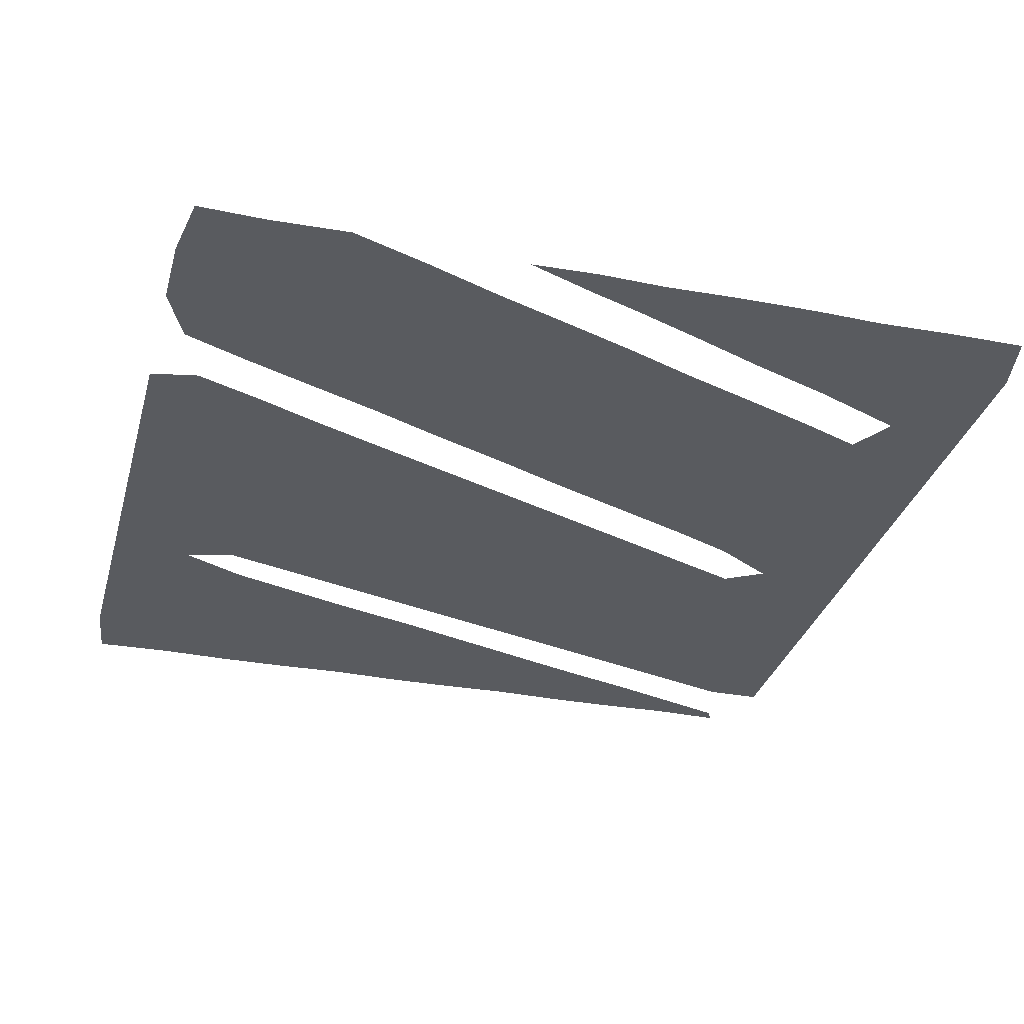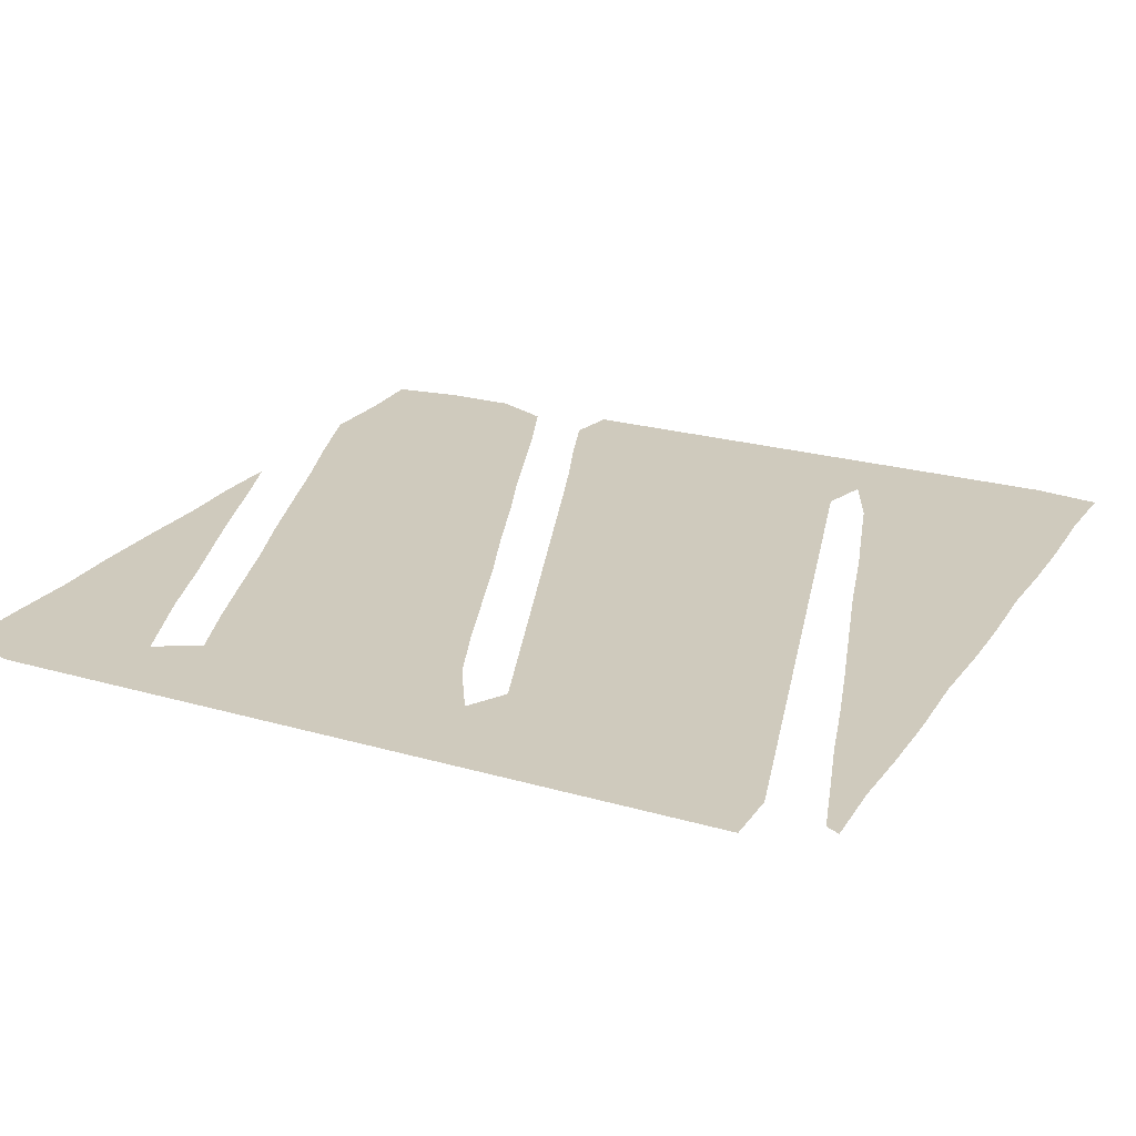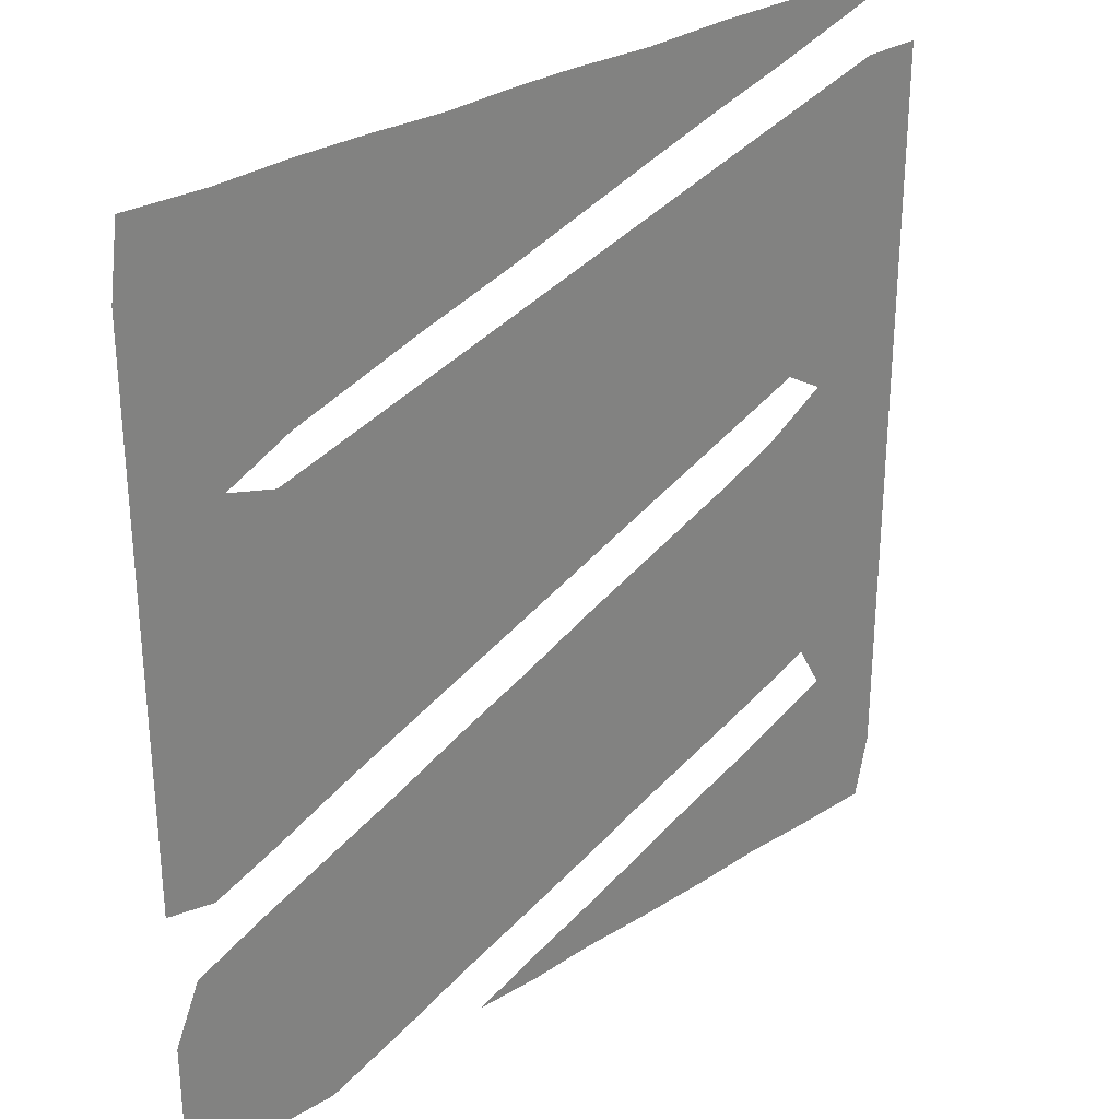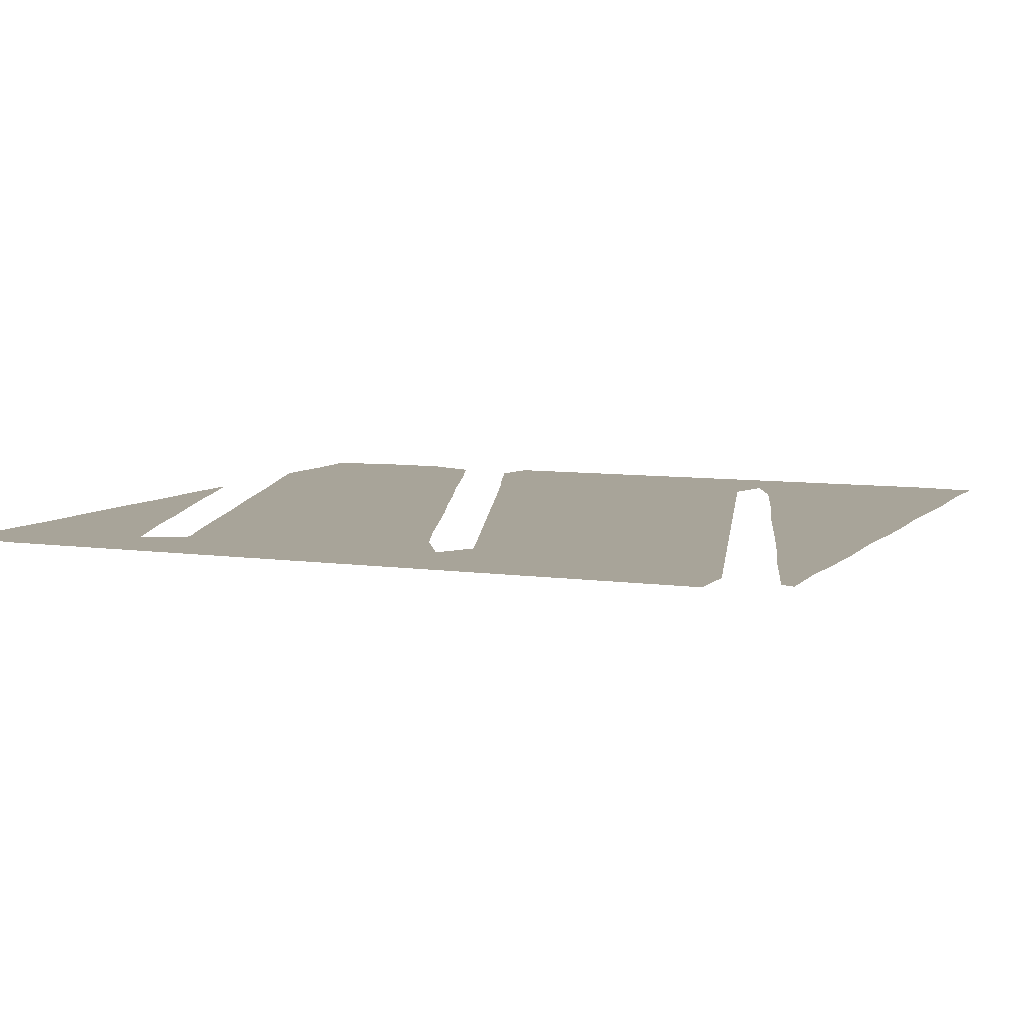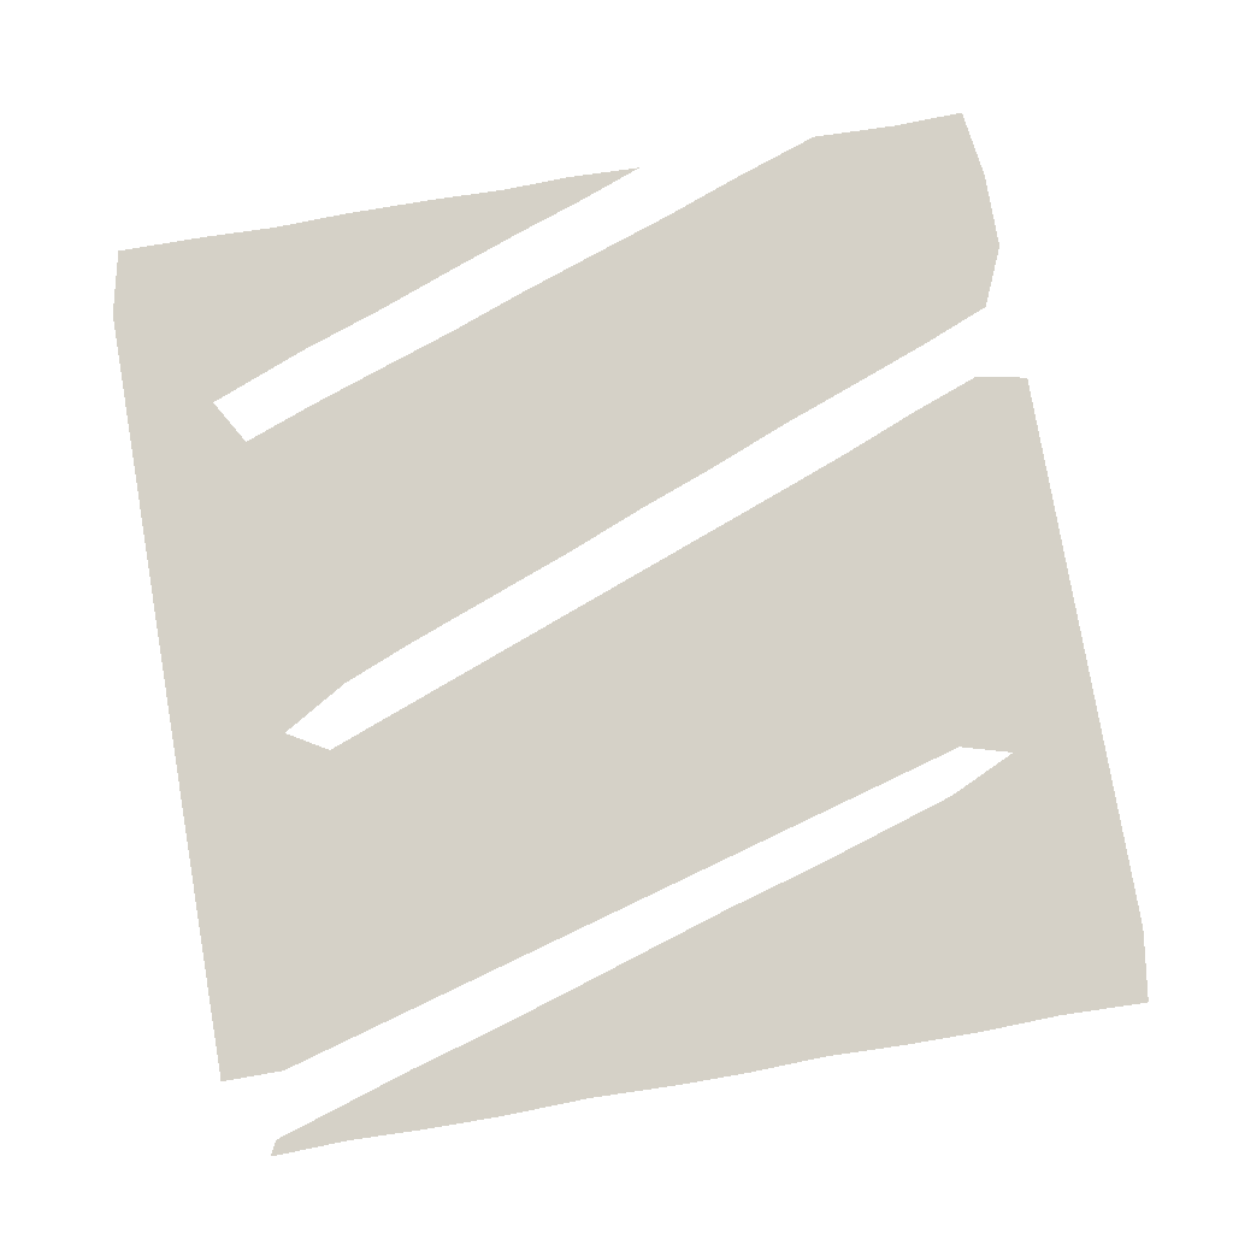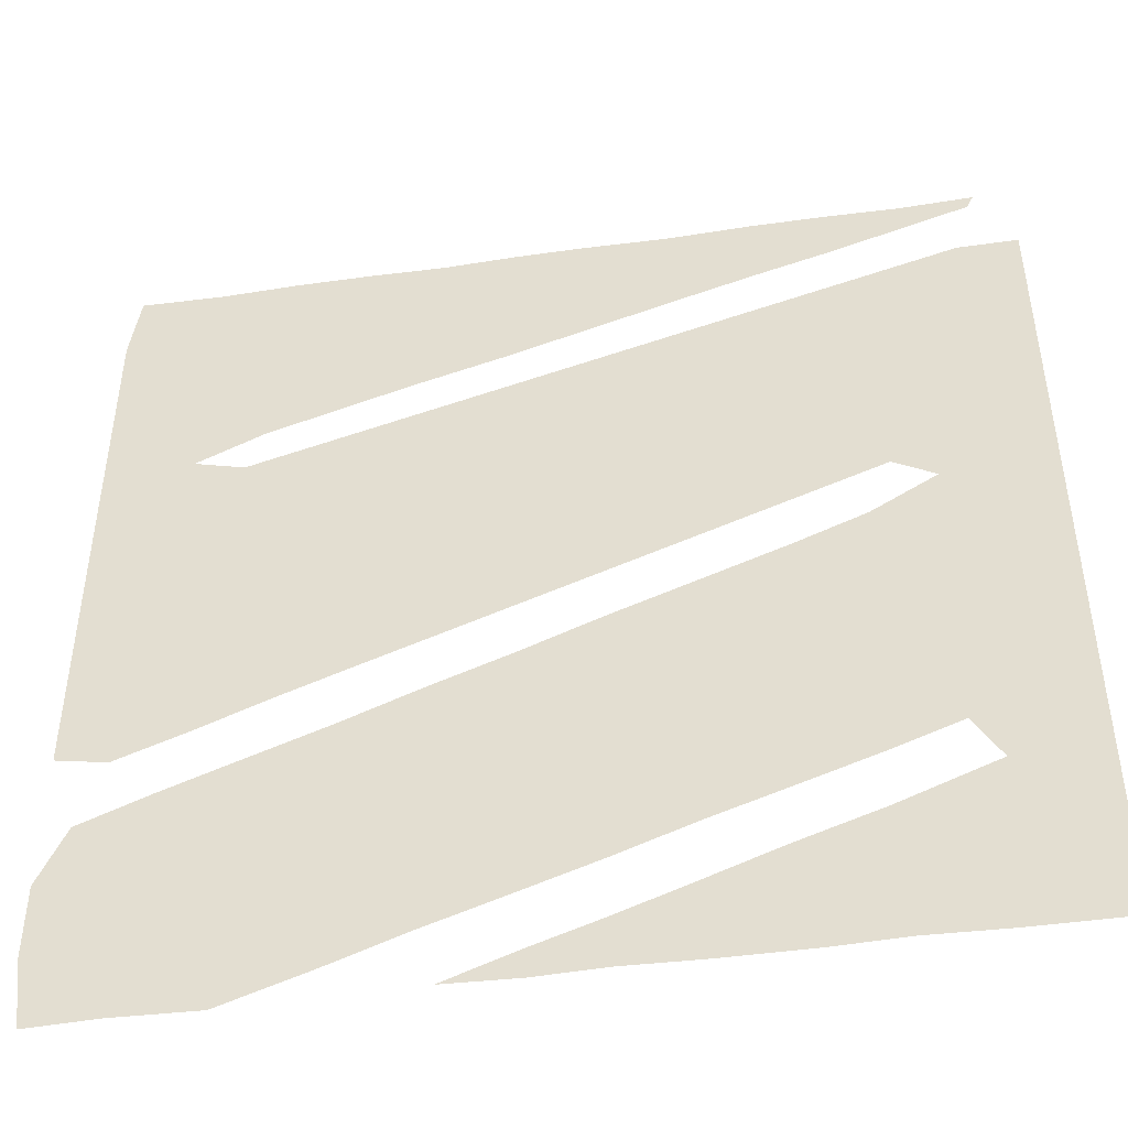
<metadata>
{"format":"obj","ext":"obj","renderer":"f3d","projection":"perspective","resolution":1024,"background":"white","views":[{"elev":-32.0,"azim":-15.0,"up":"+Z"},{"elev":23.1,"azim":116.2,"up":"+Z"},{"elev":29.7,"azim":-42.9,"up":"+Y"},{"elev":7.1,"azim":113.0,"up":"+Z"},{"elev":79.3,"azim":170.2,"up":"+Z"},{"elev":-46.2,"azim":9.3,"up":"+Y"}]}
</metadata>
<code>
v 0 0.5685 0
v 0 0.6618 0
v 0 0.754 0
v 0 0.8314 0
v 0 0.9235 0
v 0.01055 1 0
v 0.1033 0.9975 0
v 0.1884 1 0
v 0.2705 0.9998 0
v 0.3544 0.9974 0
v 0.4358 1 0
v 0.5093 1 0
v 0.603 0.9975 0
v 0.6982 1 0
v 0.7799 0.9997 0
v 0.8565 0.9974 0
v 0.9393 1 0
v 0.9314 0.9842 0
v 0.8568 0.9609 0
v 0.7803 0.9368 0
v 0.6987 0.9135 0
v 0.6154 0.8882 0
v 0.5201 0.8583 0
v 0.4253 0.8287 0
v 0.325 0.8001 0
v 0.2407 0.7736 0
v 0.1715 0.752 0
v 0.09763 0.7177 0
v 0.153 0.7018 0
v 0.2372 0.7255 0
v 0.3118 0.7465 0
v 0.396 0.7702 0
v 0.4805 0.7939 0
v 0.5649 0.8177 0
v 0.6502 0.8417 0
v 0.7365 0.8659 0
v 0.8209 0.8897 0
v 0.9129 0.9156 0
v 0.9789 0.9156 0
v 0.9789 0.8297 0
v 0.9789 0.7551 0
v 0.9789 0.6785 0
v 0.9789 0.596 0
v 0.9789 0.5097 0
v 0.9789 0.4251 0
v 0.9789 0.3418 0
v 0.9789 0.2485 0
v 0.9789 0.165 0
v 0.9789 0.07124 0
v 0.9631 0 0
v 0.8696 0.0002234 0
v 0.7874 0.002535 0
v 0.7108 0.0001161 0
v 0.6133 0.0003328 0
v 0.5315 0.002454 0
v 0.4565 9.541e-05 0
v 0.3773 0.002638 0
v 0.4531 0.03116 0
v 0.521 0.05448 0
v 0.5969 0.08228 0
v 0.6873 0.1165 0
v 0.7778 0.1478 0
v 0.8839 0.19 0
v 0.8549 0.2401 0
v 0.7791 0.2116 0
v 0.6968 0.1831 0
v 0.6109 0.1537 0
v 0.5324 0.1243 0
v 0.4409 0.09253 0
v 0.3574 0.06391 0
v 0.2716 0.03187 0
v 0.1794 0 0
v 0.0873 0.002566 0
v 0.01055 0 0
v 0 0.07652 0
v 0 0.161 0
v 0.02902 0.2269 0
v 0.1048 0.2578 0
v 0.1878 0.2891 0
v 0.2721 0.3206 0
v 0.3573 0.3551 0
v 0.4438 0.3877 0
v 0.5288 0.4221 0
v 0.6295 0.46 0
v 0.7131 0.4915 0
v 0.7889 0.5224 0
v 0.8602 0.5646 0
v 0.8153 0.591 0
v 0.7232 0.5565 0
v 0.6375 0.5243 0
v 0.5552 0.4935 0
v 0.4685 0.461 0
v 0.3758 0.4262 0
v 0.2836 0.3917 0
v 0.2092 0.3634 0
v 0.1307 0.3316 0
v 0.05541 0.3034 0
v 0 0.314 0
v 0 0.3986 0
v 0 0.4853 0
v 0.8929 0.6483 0
v 0.9265 0.213 0
v 0.1741 0.5359 0
v 0.509 0.3392 0
v 0.3153 0.5792 0
v 0.2489 0.5369 0
v 0.5513 0.9334 0
v 0.4664 0.9198 0
v 0.908 0.2913 0
v 0.8298 0.3856 0
v 0.8976 0.4463 0
v 0.8769 0.5055 0
v 0.9186 0.1261 0
v 0.4855 0.2557 0
v 0.05876 0.451 0
v 0.08487 0.1272 0
v 0.0546 0.07251 0
v 0.4496 0.01477 0
v 0.8912 0.8178 0
v 0.8458 0.7367 0
v 0.7636 0.7282 0
v 0.4531 0.6106 0
v 0.3835 0.6281 0
v 0.5257 0.6433 0
v 0.606 0.6718 0
v 0.2822 0.8775 0
v 0.6857 0.7007 0
v 0.5696 0.2878 0
v 0.6559 0.3181 0
v 0.7457 0.3597 0
v 0.9139 0.05681 0
v 0.8435 0.08683 0
v 0.07511 0.6322 0
v 0.04845 0.7102 0
v 0.08644 0.7916 0
v 0.07496 0.378 0
v 0.1293 0.4619 0
v 0.2382 0.1644 0
v 0.1595 0.1411 0
v 0.4021 0.225 0
v 0.3192 0.1936 0
v 0.8723 0.9821 0
v 0.06575 0.9435 0
v 0.3773 0.906 0
v 0.7547 0.07178 0
v 0.7994 0.9711 0
v 0.7243 0.9604 0
v 0.178 0.8462 0
v 0.584 0.03802 0
v 0.511 0.02545 0
v 0.6671 0.0528 0
v 0.6395 0.9478 0
v 0.08248 0.5382 0
v 0.9022 0.3672 0
v 0.2256 0.6251 0
v 0.2202 0.4537 0
v 0.3122 0.4858 0
v 0.154 0.4005 0
v 0.4939 0.5494 0
v 0.3035 0.6667 0
v 0.3989 0.5298 0
v 0.4667 0.1749 0
v 0.8101 0.6712 0
v 0.3019 0.9413 0
v 0.7445 0.6426 0
v 0.4569 0.7006 0
v 0.2594 0.8267 0
v 0.5444 0.7316 0
v 0.5804 0.5807 0
v 0.7122 0.7857 0
v 0.629 0.7591 0
v 0.6656 0.6136 0
v 0.5501 0.2053 0
v 0.6346 0.2381 0
v 0.5903 0.3693 0
v 0.7214 0.2699 0
v 0.6645 0.3872 0
v 0.1438 0.6075 0
v 0.258 0.2439 0
v 0.2134 0.08448 0
v 0.4239 0.3067 0
v 0.2949 0.1124 0
v 0.3418 0.2755 0
v 0.3806 0.1421 0
v 0.07753 0.8715 0
v 0.9395 0.8676 0
v 0.7963 0.4493 0
v 0.8152 0.3032 0
v 0.1335 0.06776 0
v 0.09339 0.1894 0
v 0.7979 0.8067 0
v 0.9147 0.7289 0
v 0.9187 0.5696 0
v 0.3758 0.7023 0
v 0.1753 0.2158 0
v 0.139 0.9266 0
v 0.2191 0.9298 0
v 0.7109 0.4295 0
f 115 136 137
f 160 155 105
f 38 119 186
f 108 23 107
f 109 64 102
f 45 111 154
f 112 86 187
f 102 63 113
f 76 190 77
f 139 190 116
f 73 117 74
f 56 118 57
f 121 165 163
f 37 191 119
f 166 122 124
f 123 105 161
f 194 160 123
f 122 161 159
f 168 124 125
f 170 127 121
f 125 172 127
f 193 87 112
f 43 101 193
f 173 128 114
f 129 175 128
f 110 187 130
f 130 177 129
f 49 113 131
f 49 131 50
f 134 28 135
f 96 158 136
f 188 154 110
f 97 136 98
f 180 138 139
f 114 181 140
f 182 141 138
f 184 140 141
f 16 142 17
f 5 143 6
f 4 135 185
f 126 25 144
f 144 24 108
f 52 132 145
f 146 19 142
f 15 147 146
f 197 148 126
f 55 149 150
f 151 60 149
f 53 145 151
f 56 150 118
f 13 107 152
f 152 21 147
f 41 192 42
f 102 64 63
f 133 153 178
f 157 94 93
f 105 106 157
f 105 155 106
f 158 137 136
f 119 40 186
f 107 23 22
f 11 108 12
f 12 108 107
f 46 109 47
f 47 109 102
f 154 109 46
f 187 86 85
f 111 112 187
f 109 154 188
f 154 111 110
f 44 111 45
f 44 112 111
f 47 102 48
f 48 113 49
f 48 102 113
f 190 78 77
f 72 180 189
f 189 139 116
f 115 137 153
f 117 116 76
f 76 116 190
f 117 76 75
f 117 75 74
f 114 104 181
f 37 119 38
f 119 41 40
f 36 191 37
f 191 121 120
f 163 88 101
f 119 192 41
f 119 120 192
f 12 107 13
f 169 159 91
f 161 122 123
f 30 155 160
f 161 93 92
f 31 160 194
f 166 123 122
f 125 124 169
f 108 24 23
f 126 167 25
f 121 127 165
f 171 125 127
f 112 87 86
f 43 193 44
f 42 101 43
f 101 88 87
f 193 101 87
f 114 128 104
f 174 129 128
f 188 110 130
f 176 130 129
f 113 63 132
f 131 132 51
f 131 113 132
f 132 63 62
f 51 132 52
f 131 51 50
f 100 153 1
f 2 134 3
f 3 135 4
f 3 134 135
f 135 28 27
f 1 133 2
f 2 133 134
f 133 29 28
f 134 133 28
f 136 115 99
f 115 100 99
f 95 158 96
f 136 99 98
f 96 136 97
f 190 195 78
f 139 138 195
f 162 114 140
f 138 141 179
f 141 140 183
f 142 18 17
f 143 7 6
f 4 185 5
f 135 148 185
f 143 185 196
f 9 197 164
f 164 126 144
f 144 25 24
f 10 144 11
f 11 144 108
f 145 62 61
f 145 132 62
f 142 19 18
f 15 146 16
f 16 146 142
f 14 147 15
f 146 20 19
f 146 147 20
f 167 148 26
f 177 130 198
f 196 185 148
f 54 149 55
f 150 59 58
f 150 149 59
f 52 145 53
f 149 60 59
f 53 151 54
f 54 151 149
f 151 61 60
f 151 145 61
f 55 150 56
f 150 58 118
f 147 21 20
f 152 22 21
f 152 107 22
f 13 152 14
f 14 152 147
f 1 153 133
f 156 94 157
f 155 103 106
f 104 83 82
f 153 137 103
f 133 178 29
f 106 156 157
f 161 157 93
f 29 155 30
f 156 95 94
f 158 156 137
f 106 103 156
f 64 188 65
f 159 92 91
f 124 122 159
f 30 160 31
f 160 105 123
f 161 105 157
f 159 161 92
f 139 195 190
f 117 189 116
f 68 173 162
f 68 162 69
f 121 163 120
f 120 163 101
f 191 120 119
f 10 164 144
f 165 88 163
f 165 89 88
f 32 194 166
f 32 166 33
f 166 194 123
f 33 166 168
f 33 168 34
f 169 90 172
f 169 91 90
f 35 171 170
f 35 170 36
f 34 168 171
f 34 171 35
f 172 89 165
f 172 90 89
f 67 174 173
f 67 173 68
f 66 176 174
f 66 174 67
f 175 83 104
f 175 84 83
f 187 85 198
f 45 154 46
f 65 188 176
f 65 176 66
f 177 84 175
f 177 198 84
f 178 155 29
f 178 103 155
f 118 58 57
f 179 79 195
f 179 80 79
f 71 182 180
f 71 180 72
f 181 81 183
f 181 82 81
f 70 184 182
f 70 182 71
f 183 80 179
f 183 81 80
f 69 162 184
f 69 184 70
f 5 185 143
f 197 196 148
f 148 27 26
f 135 27 148
f 95 156 158
f 178 153 103
f 186 40 39
f 111 187 110
f 38 186 39
f 109 188 64
f 162 173 114
f 72 189 73
f 73 189 117
f 181 104 82
f 36 170 191
f 9 164 10
f 192 101 42
f 192 120 101
f 191 170 121
f 124 159 169
f 31 194 32
f 167 26 25
f 168 166 124
f 193 112 44
f 171 168 125
f 165 127 172
f 172 125 169
f 170 171 127
f 104 128 175
f 175 129 177
f 173 174 128
f 176 188 130
f 84 198 85
f 174 176 129
f 180 182 138
f 189 180 139
f 195 79 78
f 195 138 179
f 184 162 140
f 179 141 183
f 182 184 141
f 183 140 181
f 143 196 7
f 7 196 8
f 8 197 9
f 164 197 126
f 126 148 167
f 187 198 130
f 8 196 197
f 137 156 103
f 100 115 153

</code>
